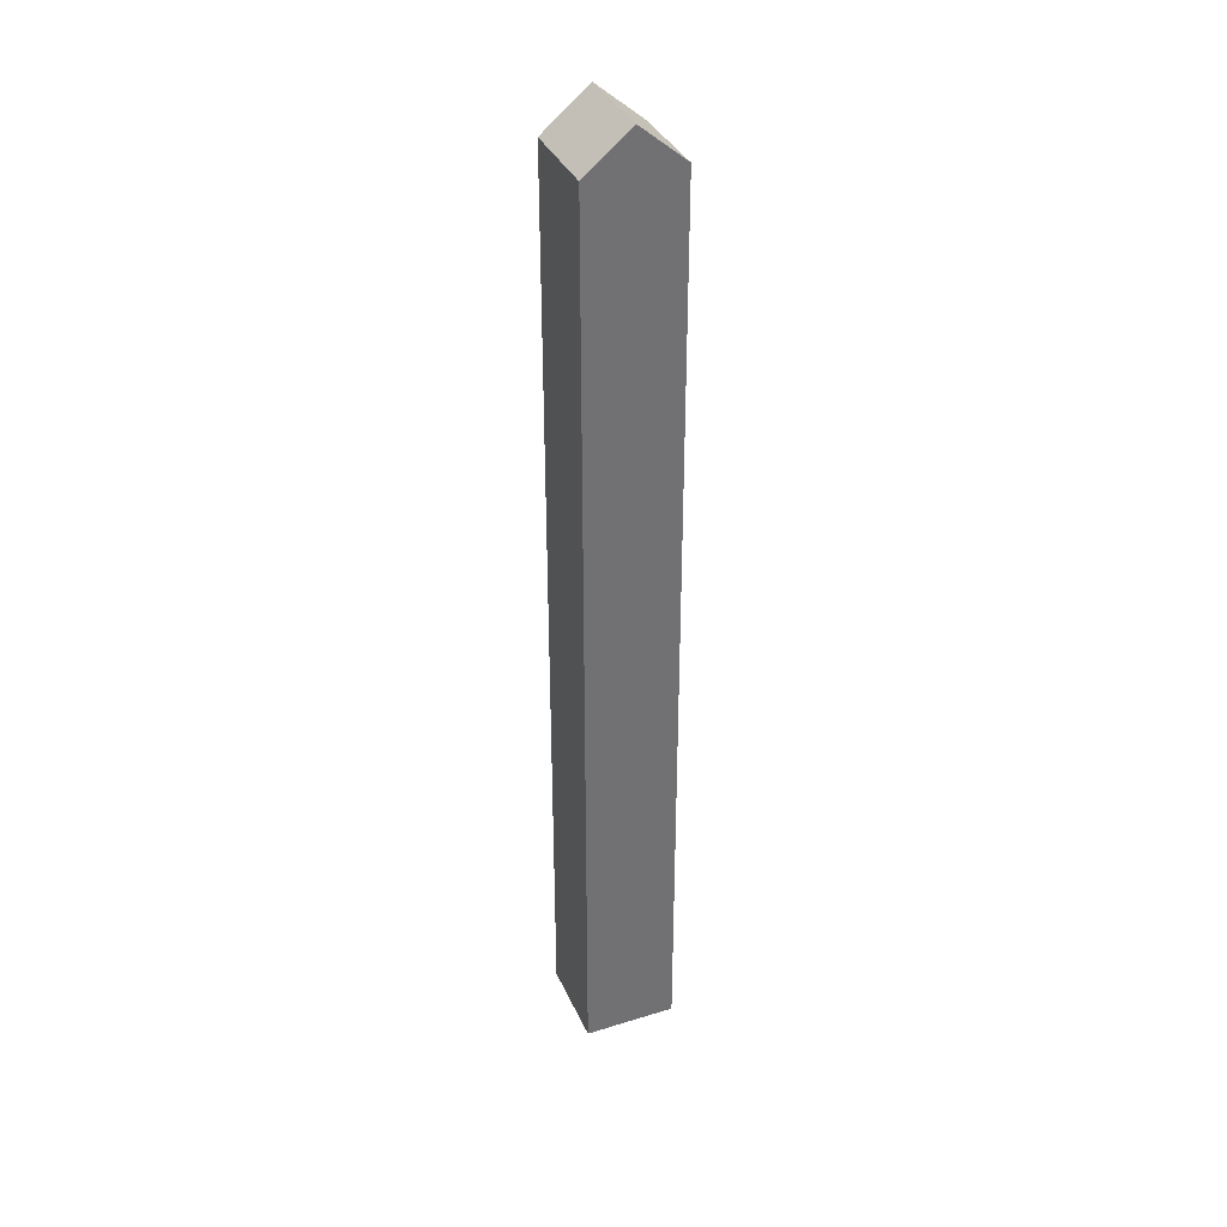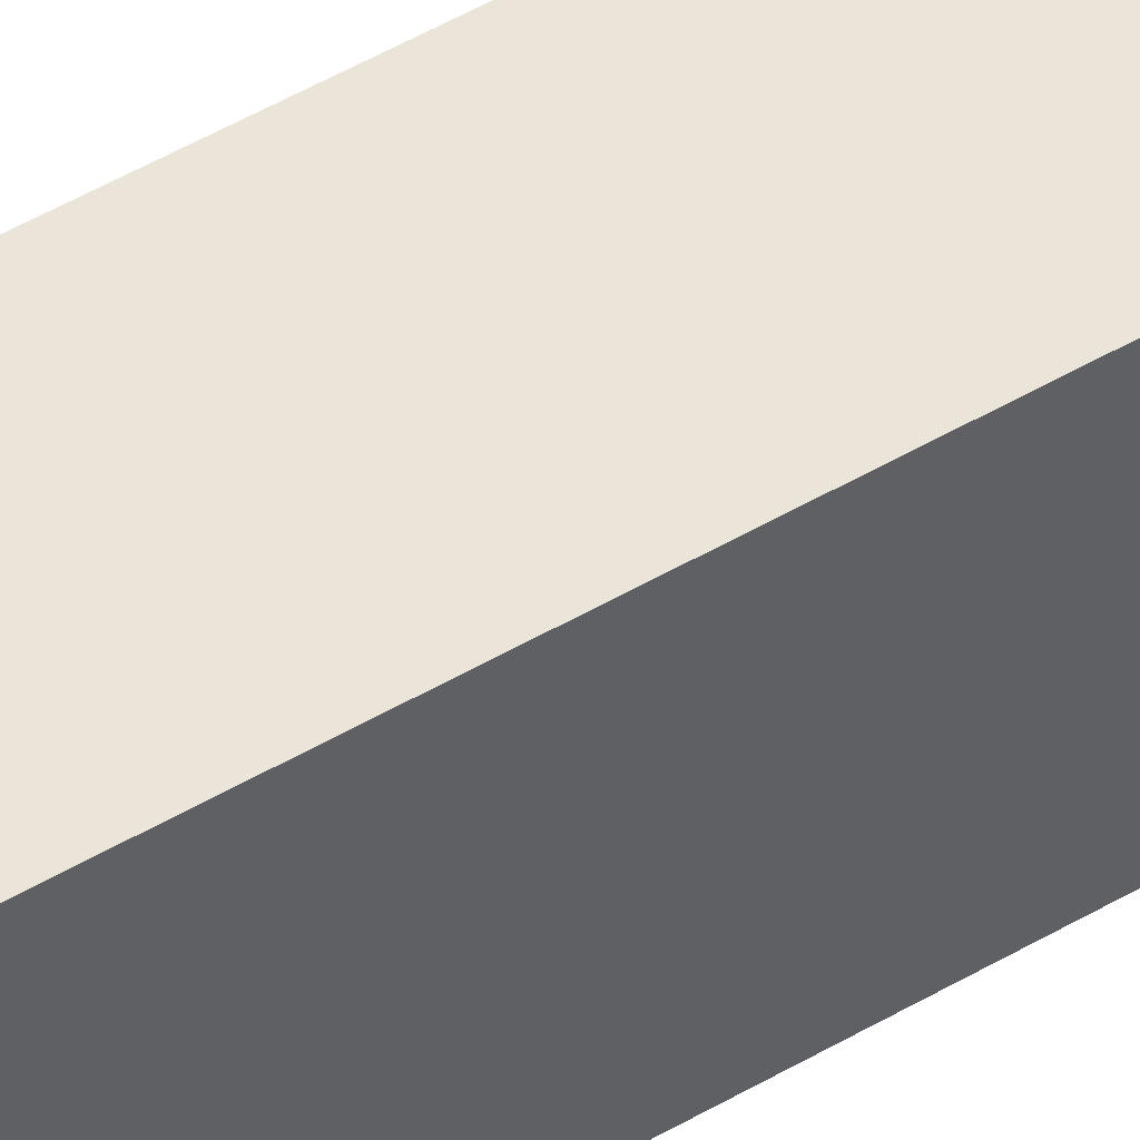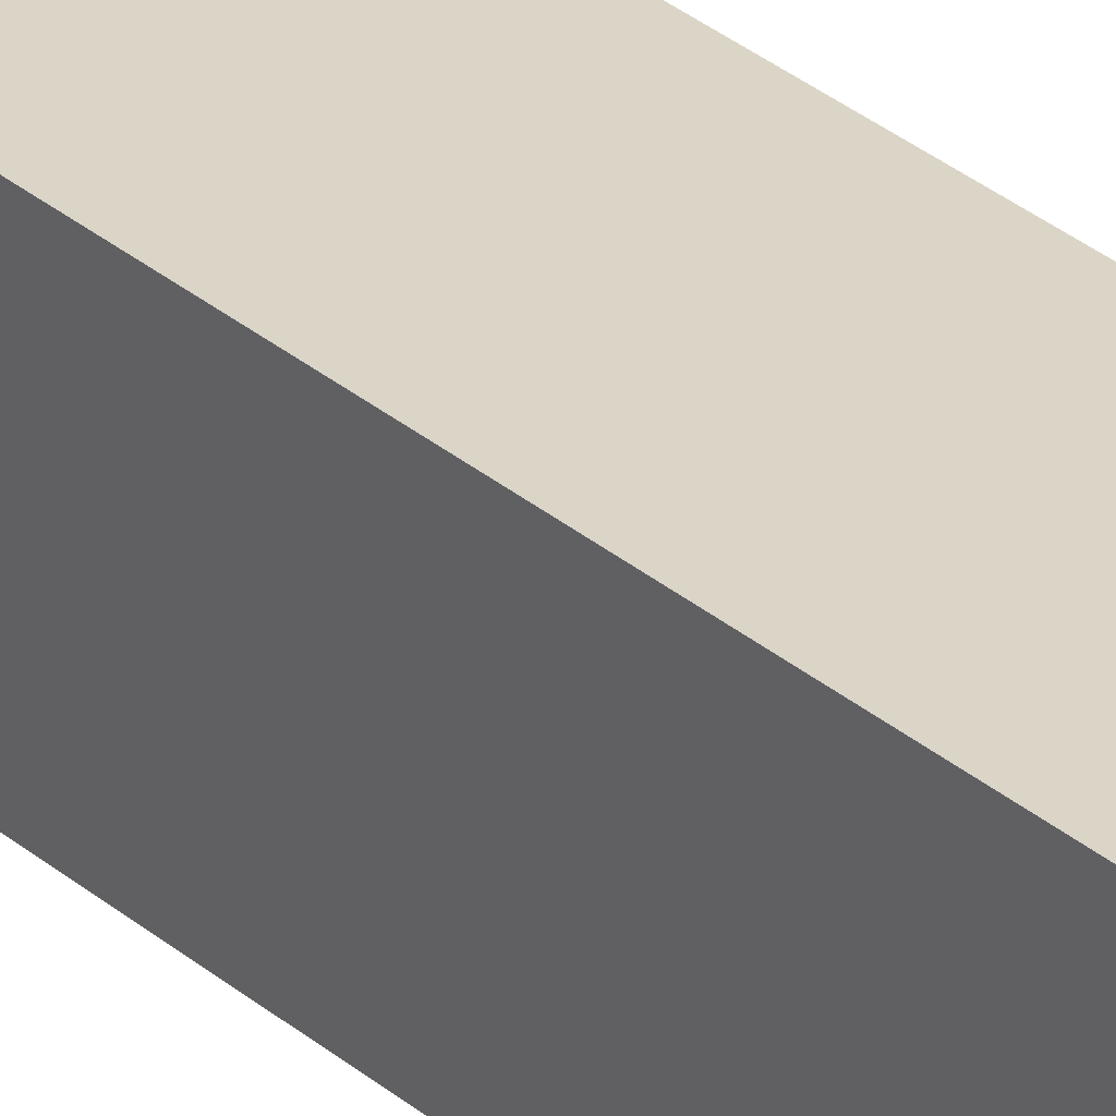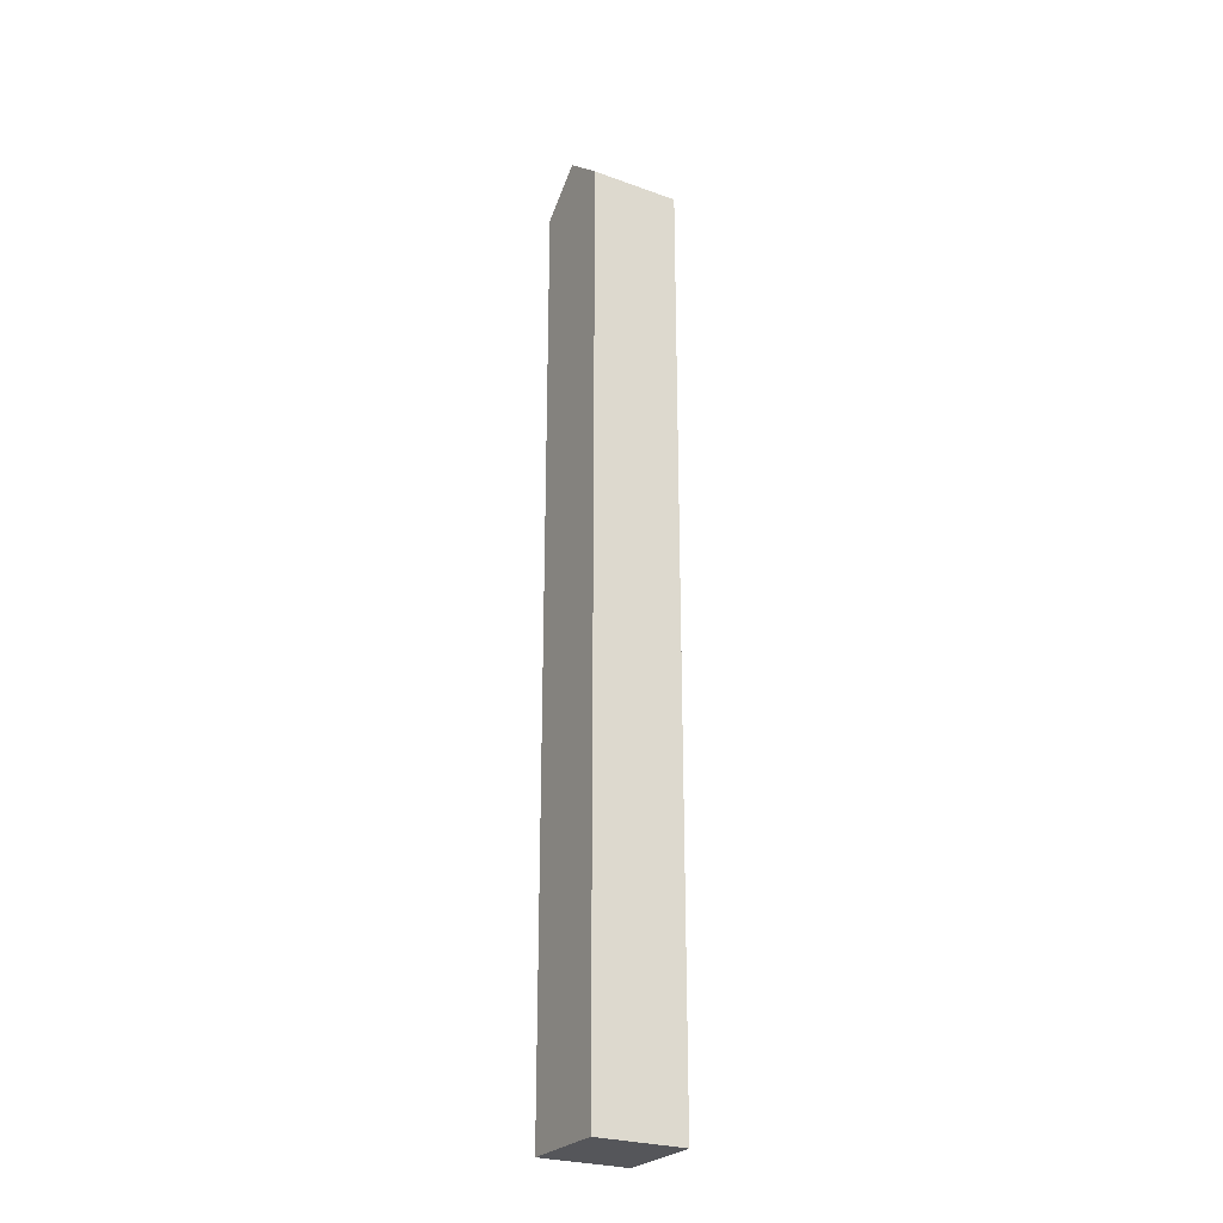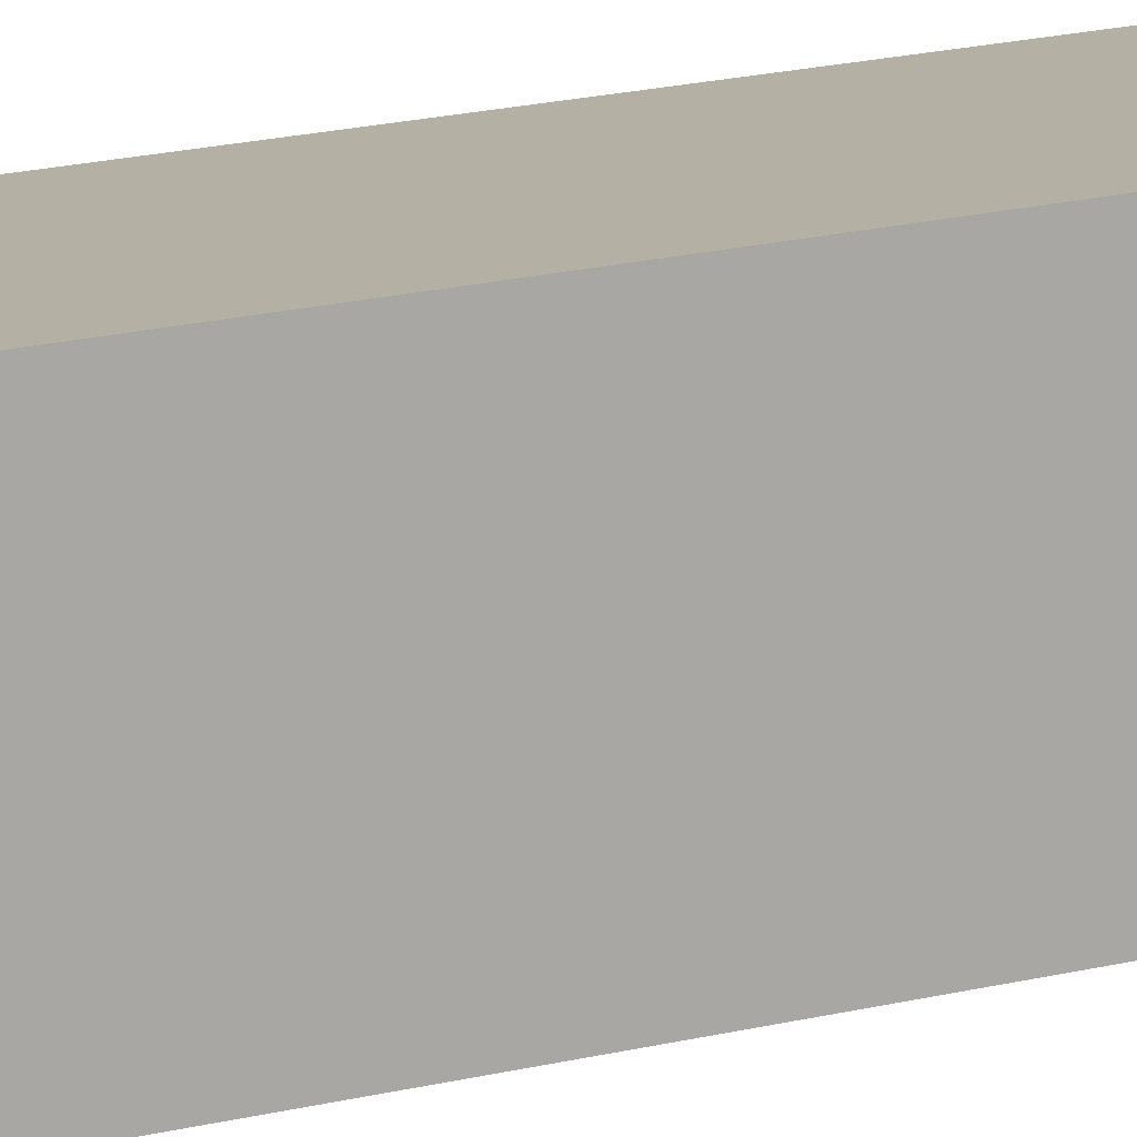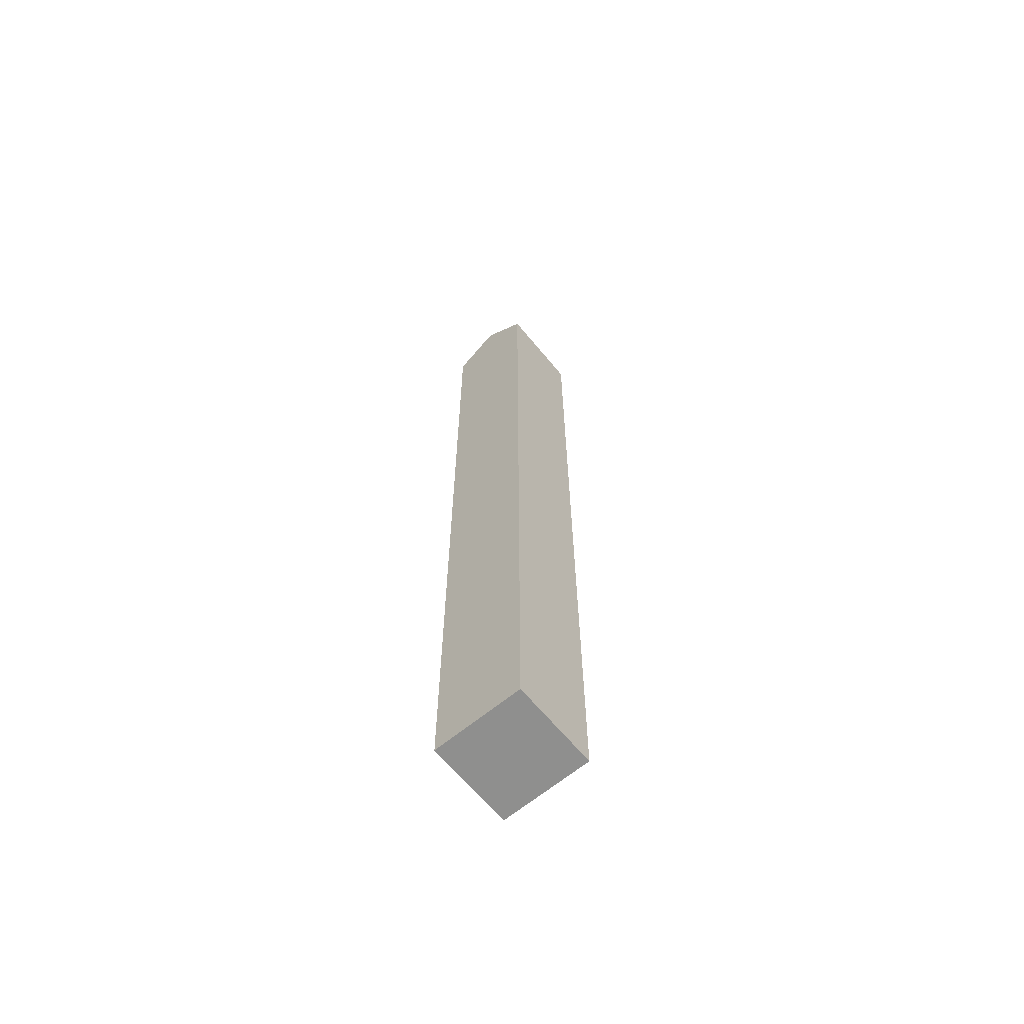
<metadata>
{"format":"obj","ext":"obj","renderer":"f3d","projection":"perspective","resolution":1024,"background":"white","views":[{"elev":35.9,"azim":68.0,"up":"+Y"},{"elev":44.5,"azim":-125.2,"up":"+Z"},{"elev":29.6,"azim":-38.5,"up":"+Z"},{"elev":-25.9,"azim":150.2,"up":"+Y"},{"elev":11.6,"azim":-127.3,"up":"+Z"},{"elev":-65.3,"azim":129.6,"up":"+Y"}]}
</metadata>
<code>
o isoolated_plate_headstock_6000
v 0.2 0.2 0.1025
v 0 0.2 0.1025
v 0 2.349 0
v 0.2 2.263 0.1025
v 0 2.263 0.1025
v 0.2 2.349 0
v 0.2 0.2 -0.1025
v 0 0.2 -0.1025
v 0.2 2.263 -0.1025
v 0 2.263 -0.1025
f 3 5 4 6
f 1 7 9 6 4
f 8 2 5 3 10
f 4 5 2 1
f 3 6 9 10
f 9 7 8 10
f 2 8 7 1

</code>
